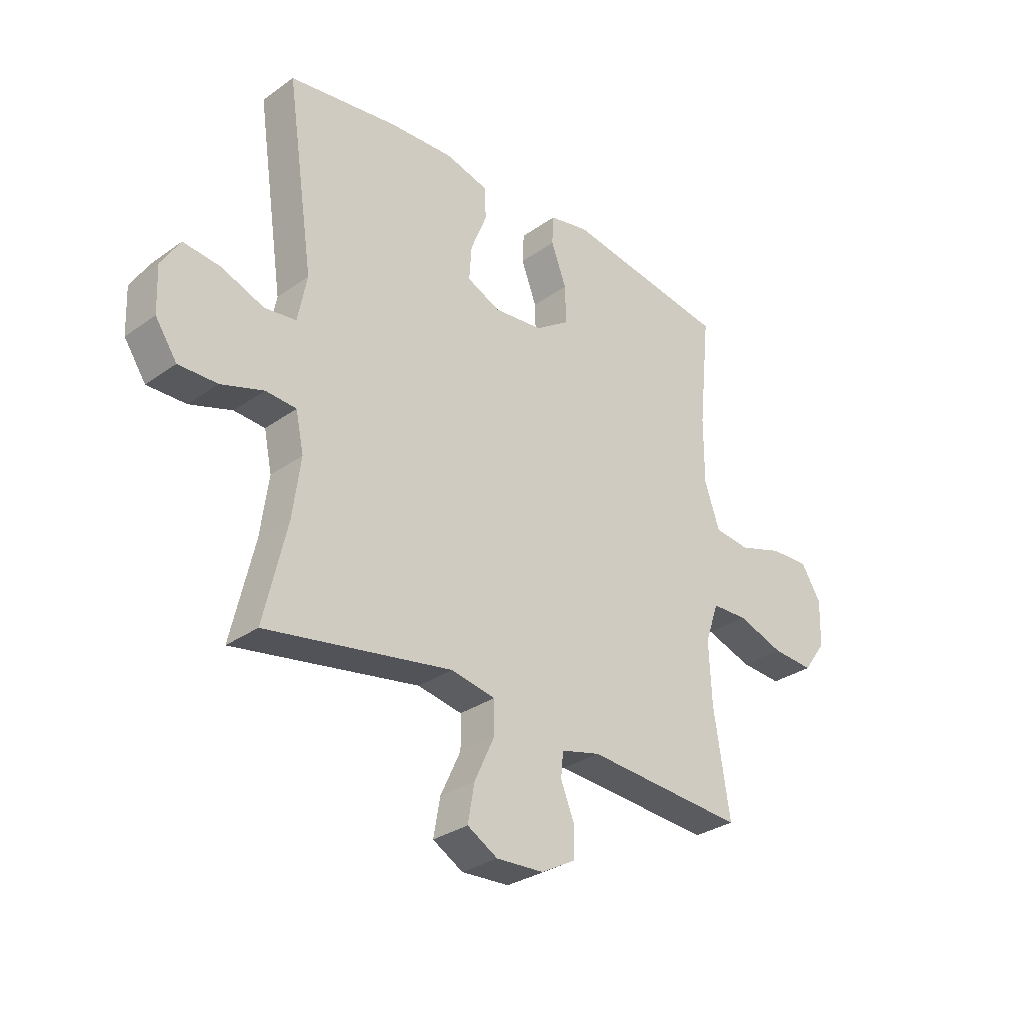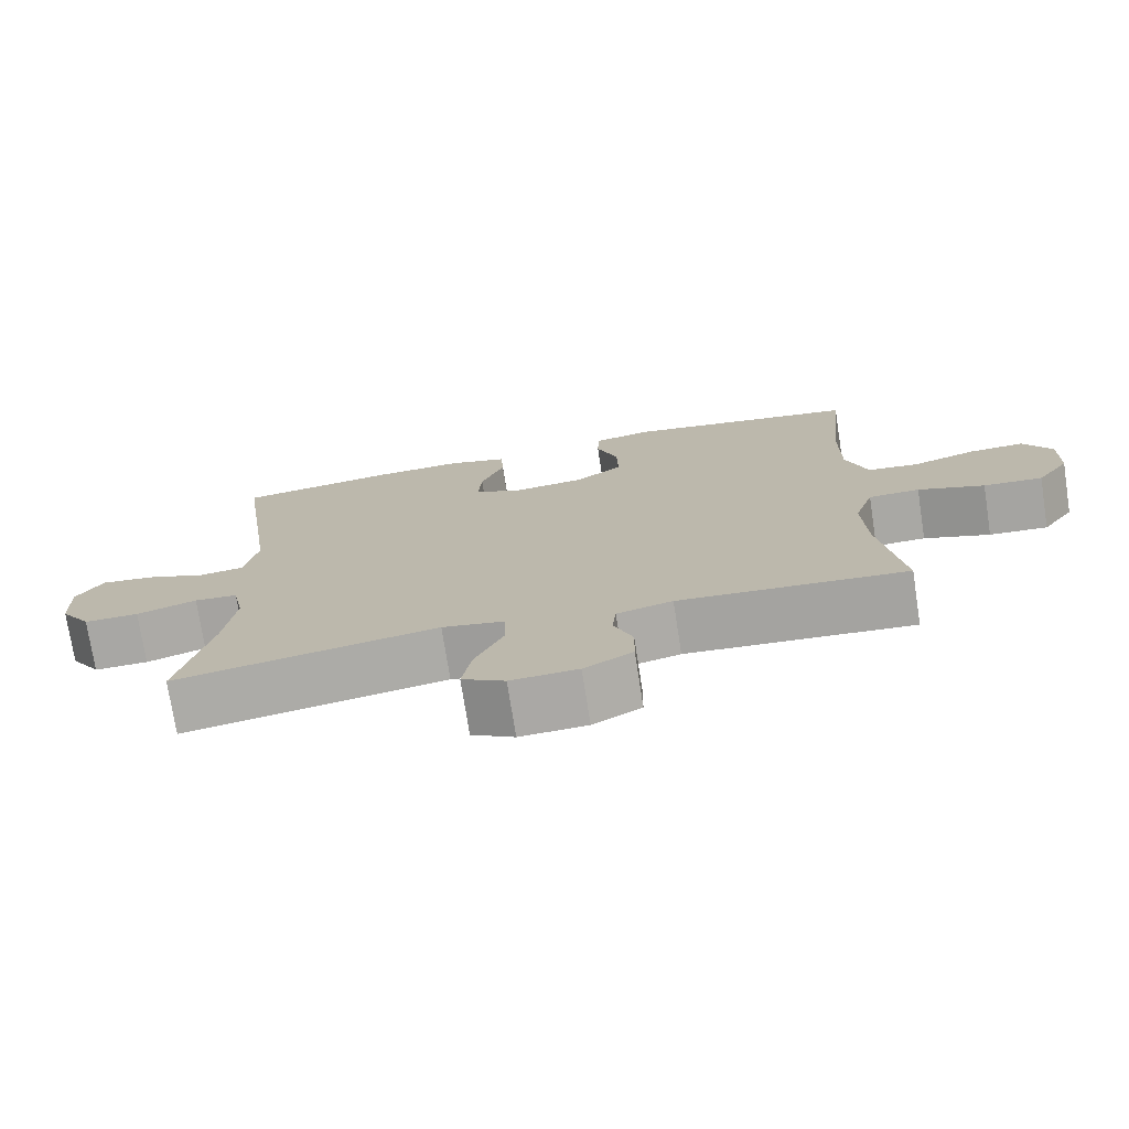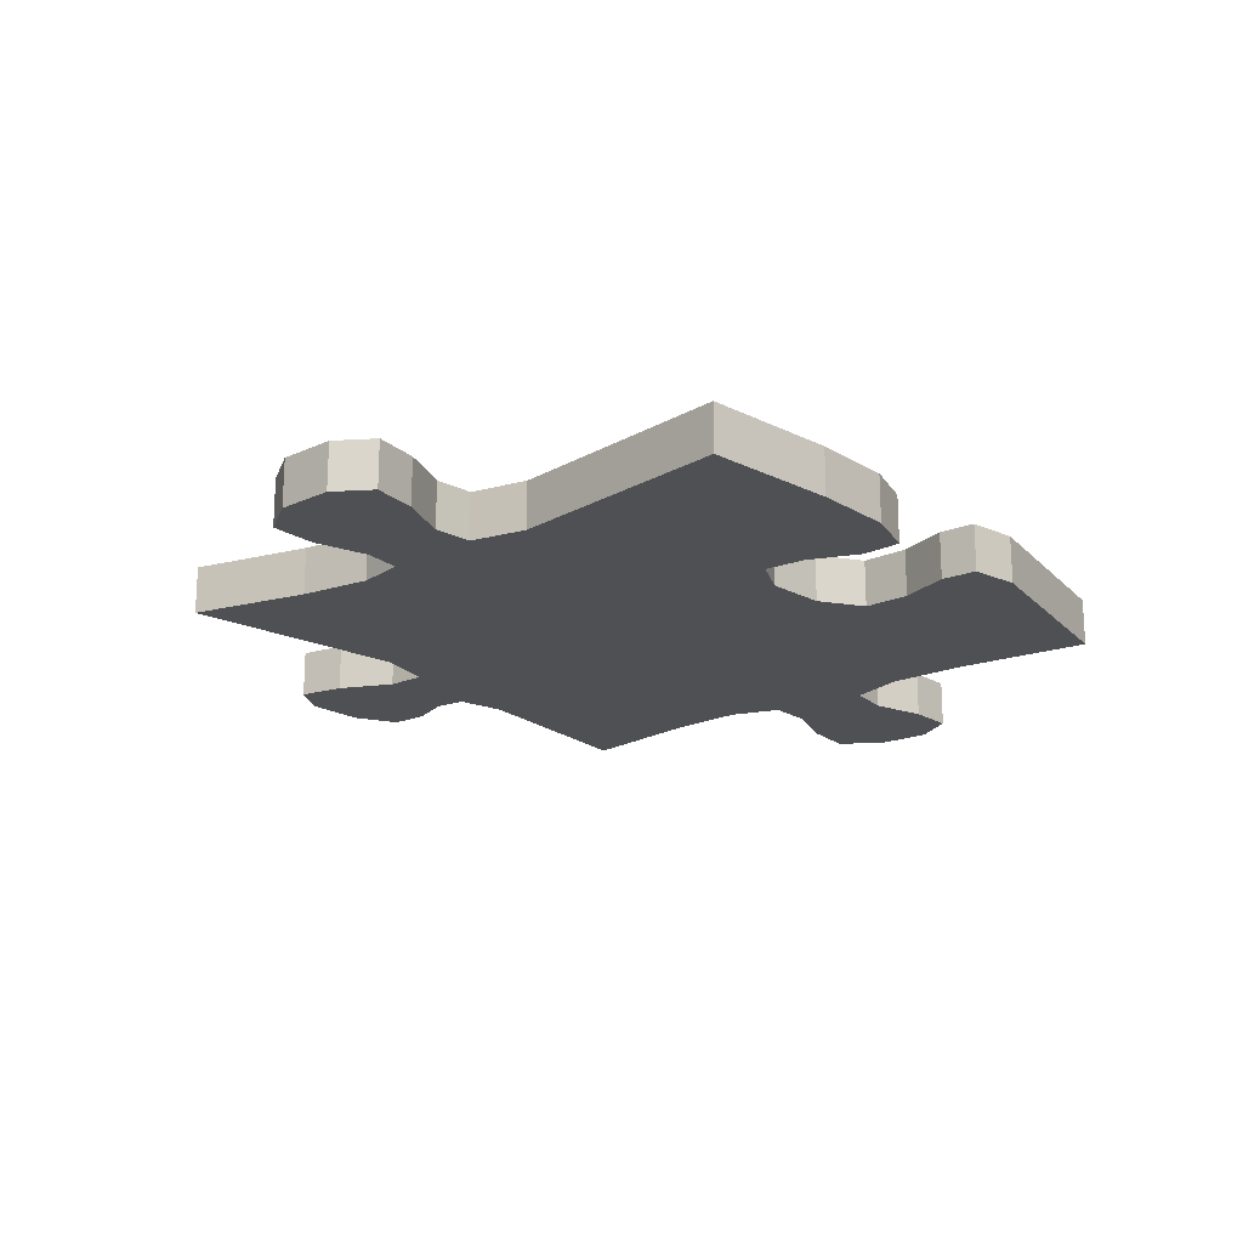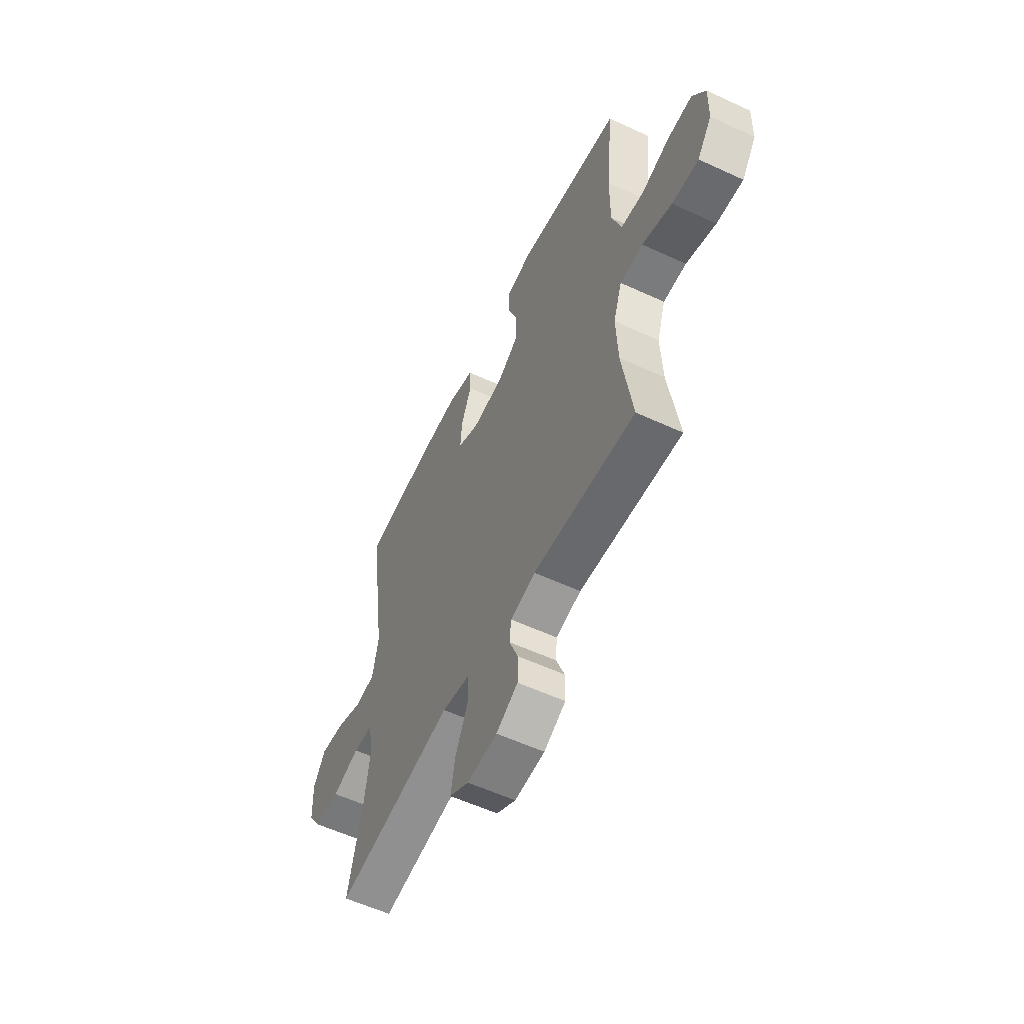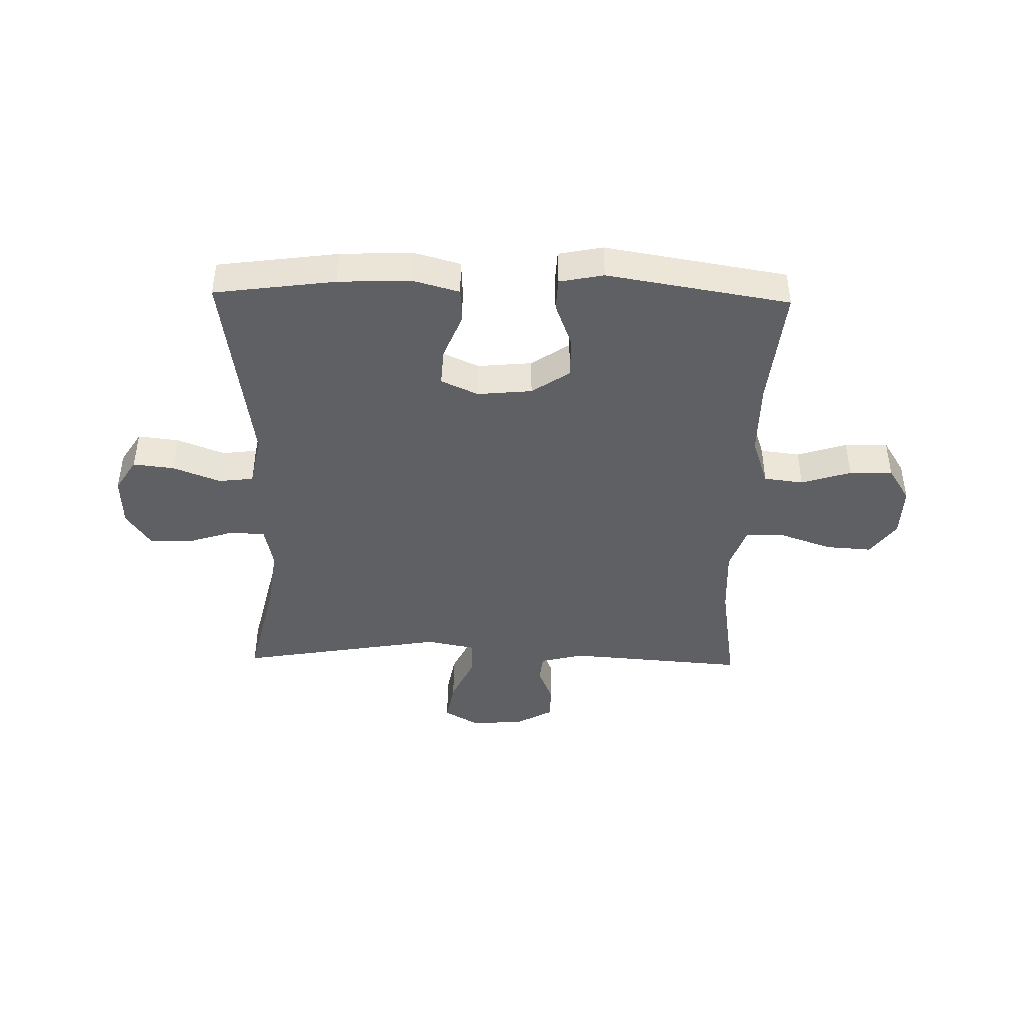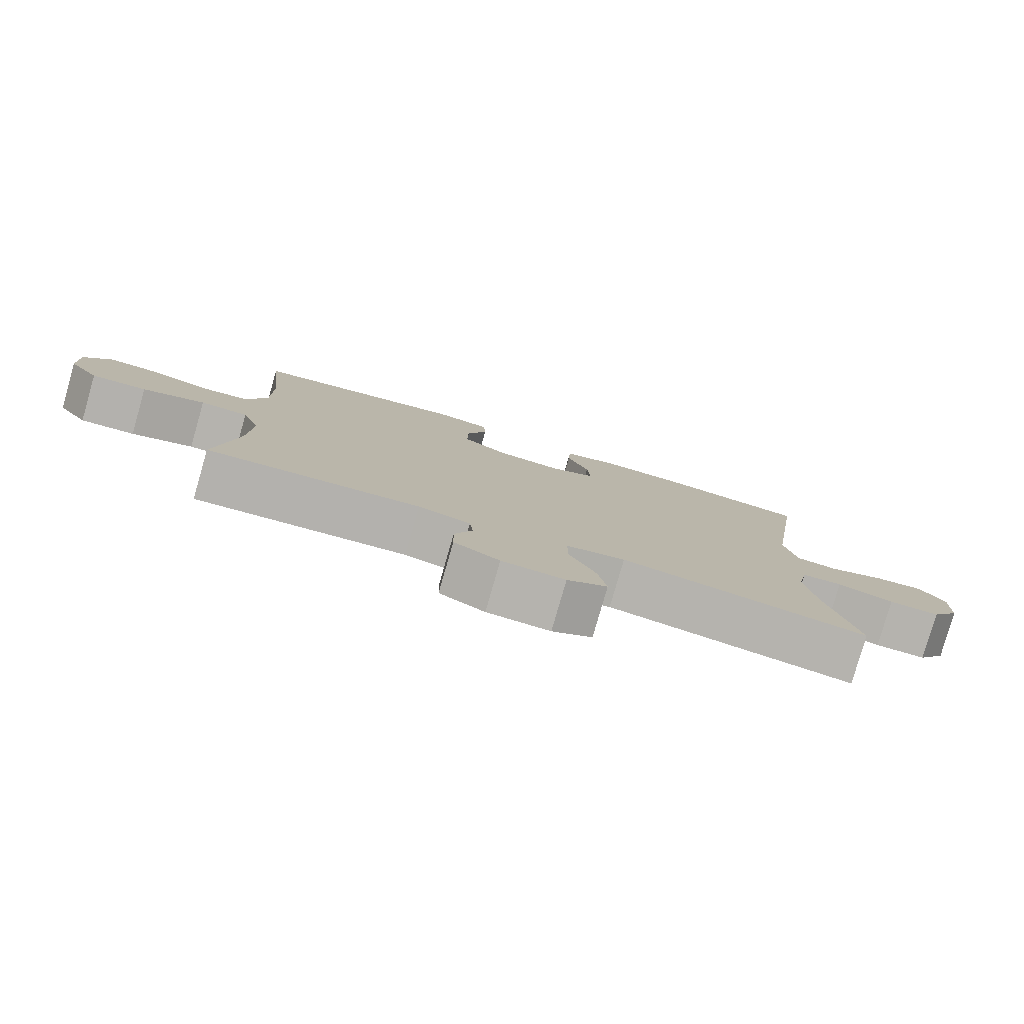
<metadata>
{"format":"obj","ext":"obj","renderer":"f3d","projection":"perspective","resolution":1024,"background":"white","views":[{"elev":-30.4,"azim":-44.2,"up":"+Z"},{"elev":-74.4,"azim":8.8,"up":"+Z"},{"elev":-19.0,"azim":-51.2,"up":"+Y"},{"elev":-56.8,"azim":64.2,"up":"+Z"},{"elev":-43.2,"azim":-1.3,"up":"+Y"},{"elev":-80.0,"azim":164.0,"up":"+Z"}]}
</metadata>
<code>
o path1654
v -0.1487 0.0375 -0.4187
v -0.0606 0.0375 -0.4358
v -0.05995 0.0375 -0.4999
v -0.1001 0.0375 -0.5861
v -0.1133 0.0375 -0.6603
v -0.05314 0.0375 -0.695
v 0.04119 0.0375 -0.6903
v 0.1091 0.0375 -0.6529
v 0.11 0.0375 -0.592
v 0.08327 0.0375 -0.5262
v 0.08835 0.0375 -0.4762
v 0.1664 0.0375 -0.457
v 0.4843 0.0375 -0.481
v 0.4525 0.0375 -0.2769
v 0.447 0.0375 -0.1553
v 0.4737 0.0375 -0.07687
v 0.5451 0.0375 -0.07484
v 0.6379 0.0375 -0.1071
v 0.7201 0.0375 -0.1126
v 0.765 0.0375 -0.05025
v 0.7675 0.0375 0.0417
v 0.7277 0.0375 0.1052
v 0.6507 0.0375 0.1022
v 0.5619 0.0375 0.07437
v 0.4915 0.0375 0.08317
v 0.4617 0.0375 0.1709
v 0.4618 0.0375 0.3025
v 0.4843 0.0375 0.521
v 0.1584 0.0375 0.5749
v 0.0796 0.0375 0.5591
v 0.07677 0.0375 0.5014
v 0.1071 0.0375 0.4213
v 0.109 0.0375 0.3465
v 0.04106 0.0375 0.3007
v -0.05642 0.0375 0.2912
v -0.1228 0.0375 0.3215
v -0.1181 0.0375 0.3891
v -0.08554 0.0375 0.4696
v -0.08903 0.0375 0.5325
v -0.1727 0.0375 0.5557
v -0.3016 0.0375 0.5502
v -0.5174 0.0375 0.521
v -0.4636 0.0375 0.1523
v -0.482 0.0375 0.06074
v -0.5446 0.0375 0.05325
v -0.6287 0.0375 0.08594
v -0.7025 0.0375 0.09457
v -0.7399 0.0375 0.03516
v -0.7365 0.0375 -0.05514
v -0.6934 0.0375 -0.119
v -0.6168 0.0375 -0.1181
v -0.5326 0.0375 -0.09105
v -0.4716 0.0375 -0.09545
v -0.456 0.0375 -0.1712
v -0.4718 0.0375 -0.2872
v -0.5174 0.0375 -0.481
v -0.1487 -0.0375 -0.4187
v -0.0606 -0.0375 -0.4358
v -0.05995 -0.0375 -0.4999
v -0.1001 -0.0375 -0.5861
v -0.1133 -0.0375 -0.6603
v -0.05314 -0.0375 -0.695
v 0.04119 -0.0375 -0.6903
v 0.1091 -0.0375 -0.6529
v 0.11 -0.0375 -0.592
v 0.08327 -0.0375 -0.5262
v 0.08835 -0.0375 -0.4762
v 0.1664 -0.0375 -0.457
v 0.4843 -0.0375 -0.481
v 0.4525 -0.0375 -0.2769
v 0.447 -0.0375 -0.1553
v 0.4737 -0.0375 -0.07687
v 0.5451 -0.0375 -0.07484
v 0.6379 -0.0375 -0.1071
v 0.7201 -0.0375 -0.1126
v 0.765 -0.0375 -0.05025
v 0.7675 -0.0375 0.0417
v 0.7277 -0.0375 0.1052
v 0.6507 -0.0375 0.1022
v 0.5619 -0.0375 0.07437
v 0.4915 -0.0375 0.08317
v 0.4617 -0.0375 0.1709
v 0.4618 -0.0375 0.3025
v 0.4843 -0.0375 0.521
v 0.1584 -0.0375 0.5749
v 0.0796 -0.0375 0.5591
v 0.07677 -0.0375 0.5014
v 0.1071 -0.0375 0.4213
v 0.109 -0.0375 0.3465
v 0.04106 -0.0375 0.3007
v -0.05642 -0.0375 0.2912
v -0.1228 -0.0375 0.3215
v -0.1181 -0.0375 0.3891
v -0.08554 -0.0375 0.4696
v -0.08903 -0.0375 0.5325
v -0.1727 -0.0375 0.5557
v -0.3016 -0.0375 0.5502
v -0.5174 -0.0375 0.521
v -0.4636 -0.0375 0.1523
v -0.482 -0.0375 0.06074
v -0.5446 -0.0375 0.05325
v -0.6287 -0.0375 0.08594
v -0.7025 -0.0375 0.09457
v -0.7399 -0.0375 0.03516
v -0.7365 -0.0375 -0.05514
v -0.6934 -0.0375 -0.119
v -0.6168 -0.0375 -0.1181
v -0.5326 -0.0375 -0.09105
v -0.4716 -0.0375 -0.09545
v -0.456 -0.0375 -0.1712
v -0.4718 -0.0375 -0.2872
v -0.5174 -0.0375 -0.481
v 0.765 0.0375 -0.05025
v 0.7675 0.0375 0.0417
v 0.7277 0.0375 0.1052
v 0.7201 0.0375 -0.1126
v 0.6507 0.0375 0.1022
v 0.6379 0.0375 -0.1071
v 0.5619 0.0375 0.07437
v 0.5451 0.0375 -0.07484
v 0.4915 0.0375 0.08317
v 0.4915 0.0375 0.08317
v 0.4737 0.0375 -0.07687
v 0.4737 0.0375 -0.07687
v 0.4617 0.0375 0.1709
v 0.447 0.0375 -0.1553
v 0.4618 0.0375 0.3025
v 0.4843 0.0375 0.521
v 0.4843 0.0375 0.521
v 0.4843 0.0375 -0.481
v 0.4843 0.0375 -0.481
v 0.4525 0.0375 -0.2769
v 0.1664 0.0375 -0.457
v 0.1584 0.0375 0.5749
v 0.08835 0.0375 -0.4762
v 0.08835 0.0375 -0.4762
v 0.1071 0.0375 0.4213
v 0.109 0.0375 0.3465
v 0.0796 0.0375 0.5591
v 0.0796 0.0375 0.5591
v 0.1091 0.0375 -0.6529
v 0.1091 0.0375 -0.6529
v 0.11 0.0375 -0.592
v 0.08327 0.0375 -0.5262
v 0.04119 0.0375 -0.6903
v 0.04106 0.0375 0.3007
v 0.07677 0.0375 0.5014
v -0.05314 0.0375 -0.695
v -0.05642 0.0375 0.2912
v -0.1133 0.0375 -0.6603
v -0.1133 0.0375 -0.6603
v -0.0606 0.0375 -0.4358
v -0.0606 0.0375 -0.4358
v -0.05995 0.0375 -0.4999
v -0.1228 0.0375 0.3215
v -0.1228 0.0375 0.3215
v -0.1001 0.0375 -0.5861
v -0.1487 0.0375 -0.4187
v -0.1181 0.0375 0.3891
v -0.08554 0.0375 0.4696
v -0.08903 0.0375 0.5325
v -0.08903 0.0375 0.5325
v -0.1727 0.0375 0.5557
v -0.3016 0.0375 0.5502
v -0.456 0.0375 -0.1712
v -0.4718 0.0375 -0.2872
v -0.4716 0.0375 -0.09545
v -0.4716 0.0375 -0.09545
v -0.4636 0.0375 0.1523
v -0.482 0.0375 0.06074
v -0.482 0.0375 0.06074
v -0.5326 0.0375 -0.09105
v -0.5446 0.0375 0.05325
v -0.5174 0.0375 -0.481
v -0.5174 0.0375 -0.481
v -0.5174 0.0375 0.521
v -0.5174 0.0375 0.521
v -0.6168 0.0375 -0.1181
v -0.6287 0.0375 0.08594
v -0.6934 0.0375 -0.119
v -0.7025 0.0375 0.09457
v -0.7025 0.0375 0.09457
v -0.7365 0.0375 -0.05514
v -0.7399 0.0375 0.03516
v 0.765 -0.0375 -0.05025
v 0.7675 -0.0375 0.0417
v 0.7277 -0.0375 0.1052
v 0.7201 -0.0375 -0.1126
v 0.6507 -0.0375 0.1022
v 0.6379 -0.0375 -0.1071
v 0.5619 -0.0375 0.07437
v 0.5451 -0.0375 -0.07484
v 0.4915 -0.0375 0.08317
v 0.4915 -0.0375 0.08317
v 0.4737 -0.0375 -0.07687
v 0.4737 -0.0375 -0.07687
v 0.4617 -0.0375 0.1709
v 0.447 -0.0375 -0.1553
v 0.4618 -0.0375 0.3025
v 0.4843 -0.0375 0.521
v 0.4843 -0.0375 0.521
v 0.4843 -0.0375 -0.481
v 0.4843 -0.0375 -0.481
v 0.4525 -0.0375 -0.2769
v 0.1664 -0.0375 -0.457
v 0.1584 -0.0375 0.5749
v 0.08835 -0.0375 -0.4762
v 0.08835 -0.0375 -0.4762
v 0.1071 -0.0375 0.4213
v 0.109 -0.0375 0.3465
v 0.0796 -0.0375 0.5591
v 0.0796 -0.0375 0.5591
v 0.1091 -0.0375 -0.6529
v 0.1091 -0.0375 -0.6529
v 0.11 -0.0375 -0.592
v 0.08327 -0.0375 -0.5262
v 0.04119 -0.0375 -0.6903
v 0.04106 -0.0375 0.3007
v 0.07677 -0.0375 0.5014
v -0.05314 -0.0375 -0.695
v -0.05642 -0.0375 0.2912
v -0.1133 -0.0375 -0.6603
v -0.1133 -0.0375 -0.6603
v -0.0606 -0.0375 -0.4358
v -0.0606 -0.0375 -0.4358
v -0.05995 -0.0375 -0.4999
v -0.1228 -0.0375 0.3215
v -0.1228 -0.0375 0.3215
v -0.1001 -0.0375 -0.5861
v -0.1487 -0.0375 -0.4187
v -0.1181 -0.0375 0.3891
v -0.08554 -0.0375 0.4696
v -0.08903 -0.0375 0.5325
v -0.08903 -0.0375 0.5325
v -0.1727 -0.0375 0.5557
v -0.3016 -0.0375 0.5502
v -0.456 -0.0375 -0.1712
v -0.4718 -0.0375 -0.2872
v -0.4716 -0.0375 -0.09545
v -0.4716 -0.0375 -0.09545
v -0.4636 -0.0375 0.1523
v -0.482 -0.0375 0.06074
v -0.482 -0.0375 0.06074
v -0.5326 -0.0375 -0.09105
v -0.5446 -0.0375 0.05325
v -0.5174 -0.0375 -0.481
v -0.5174 -0.0375 -0.481
v -0.5174 -0.0375 0.521
v -0.5174 -0.0375 0.521
v -0.6168 -0.0375 -0.1181
v -0.6287 -0.0375 0.08594
v -0.6934 -0.0375 -0.119
v -0.7025 -0.0375 0.09457
v -0.7025 -0.0375 0.09457
v -0.7365 -0.0375 -0.05514
v -0.7399 -0.0375 0.03516
f 204 198 205
f 216 229 217
f 236 231 235
f 190 191 192
f 200 209 199
f 236 227 231
f 216 217 215
f 193 197 195
f 256 251 253
f 205 224 207
f 190 189 191
f 192 193 195
f 217 229 220
f 204 205 202
f 198 224 205
f 188 185 190
f 224 218 221
f 241 227 236
f 230 238 246
f 199 210 197
f 250 251 255
f 244 242 245
f 207 226 216
f 239 242 244
f 235 231 232
f 185 189 190
f 235 232 233
f 220 229 222
f 210 199 209
f 230 221 237
f 198 218 224
f 187 189 186
f 241 236 248
f 224 221 230
f 219 206 211
f 195 218 198
f 244 245 250
f 251 250 245
f 218 197 210
f 186 189 185
f 250 255 252
f 230 237 238
f 251 256 255
f 242 221 241
f 195 197 218
f 226 229 216
f 206 209 200
f 191 193 192
f 207 224 226
f 237 221 239
f 241 221 227
f 221 242 239
f 209 206 219
f 215 217 213
f 20 21 77 76
f 21 22 78 77
f 19 20 76 75
f 22 23 79 78
f 18 19 75 74
f 23 24 80 79
f 17 18 74 73
f 24 122 194 80
f 124 17 73 196
f 25 26 82 81
f 15 16 72 71
f 27 129 201 83
f 131 14 70 203
f 26 27 83 82
f 14 15 71 70
f 12 13 69 68
f 28 29 85 84
f 136 12 68 208
f 32 33 89 88
f 29 140 212 85
f 142 9 65 214
f 9 10 66 65
f 7 8 64 63
f 33 34 90 89
f 31 32 88 87
f 30 31 87 86
f 10 11 67 66
f 6 7 63 62
f 34 35 91 90
f 151 6 62 223
f 153 3 59 225
f 35 156 228 91
f 4 5 61 60
f 3 4 60 59
f 1 2 58 57
f 37 38 94 93
f 38 162 234 94
f 39 40 96 95
f 36 37 93 92
f 40 41 97 96
f 54 55 111 110
f 168 54 110 240
f 43 171 243 99
f 52 53 109 108
f 44 45 101 100
f 175 1 57 247
f 177 43 99 249
f 41 42 98 97
f 55 56 112 111
f 51 52 108 107
f 45 46 102 101
f 50 51 107 106
f 46 182 254 102
f 49 50 106 105
f 48 49 105 104
f 47 48 104 103
f 132 133 126
f 144 145 157
f 164 163 159
f 118 120 119
f 128 127 137
f 164 159 155
f 144 143 145
f 121 123 125
f 184 181 179
f 133 135 152
f 118 119 117
f 120 123 121
f 145 148 157
f 132 130 133
f 126 133 152
f 116 118 113
f 152 149 146
f 169 164 155
f 158 174 166
f 127 125 138
f 178 183 179
f 172 173 170
f 135 144 154
f 167 172 170
f 163 160 159
f 113 118 117
f 163 161 160
f 148 150 157
f 138 137 127
f 158 165 149
f 126 152 146
f 115 114 117
f 169 176 164
f 152 158 149
f 147 139 134
f 123 126 146
f 172 178 173
f 179 173 178
f 146 138 125
f 114 113 117
f 178 180 183
f 158 166 165
f 179 183 184
f 170 169 149
f 123 146 125
f 154 144 157
f 134 128 137
f 119 120 121
f 135 154 152
f 165 167 149
f 169 155 149
f 149 167 170
f 137 147 134
f 143 141 145

</code>
